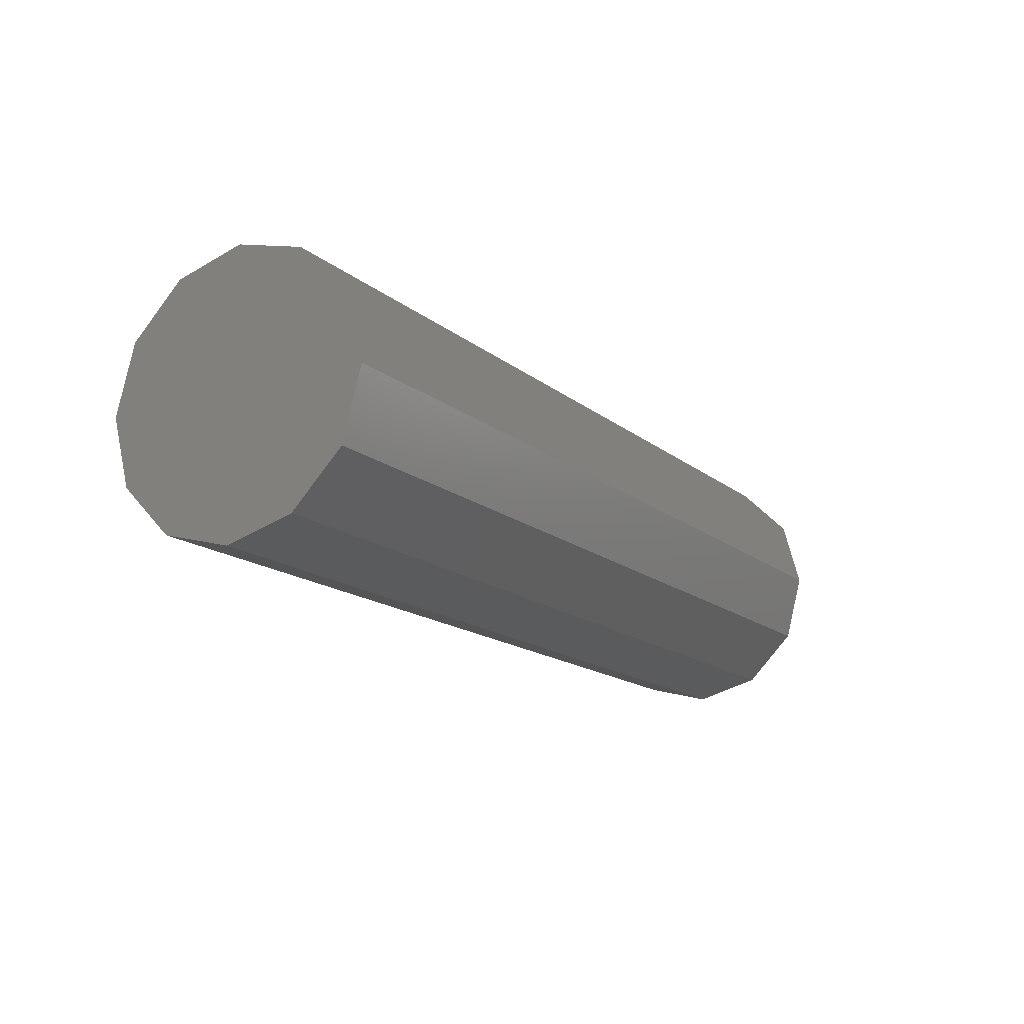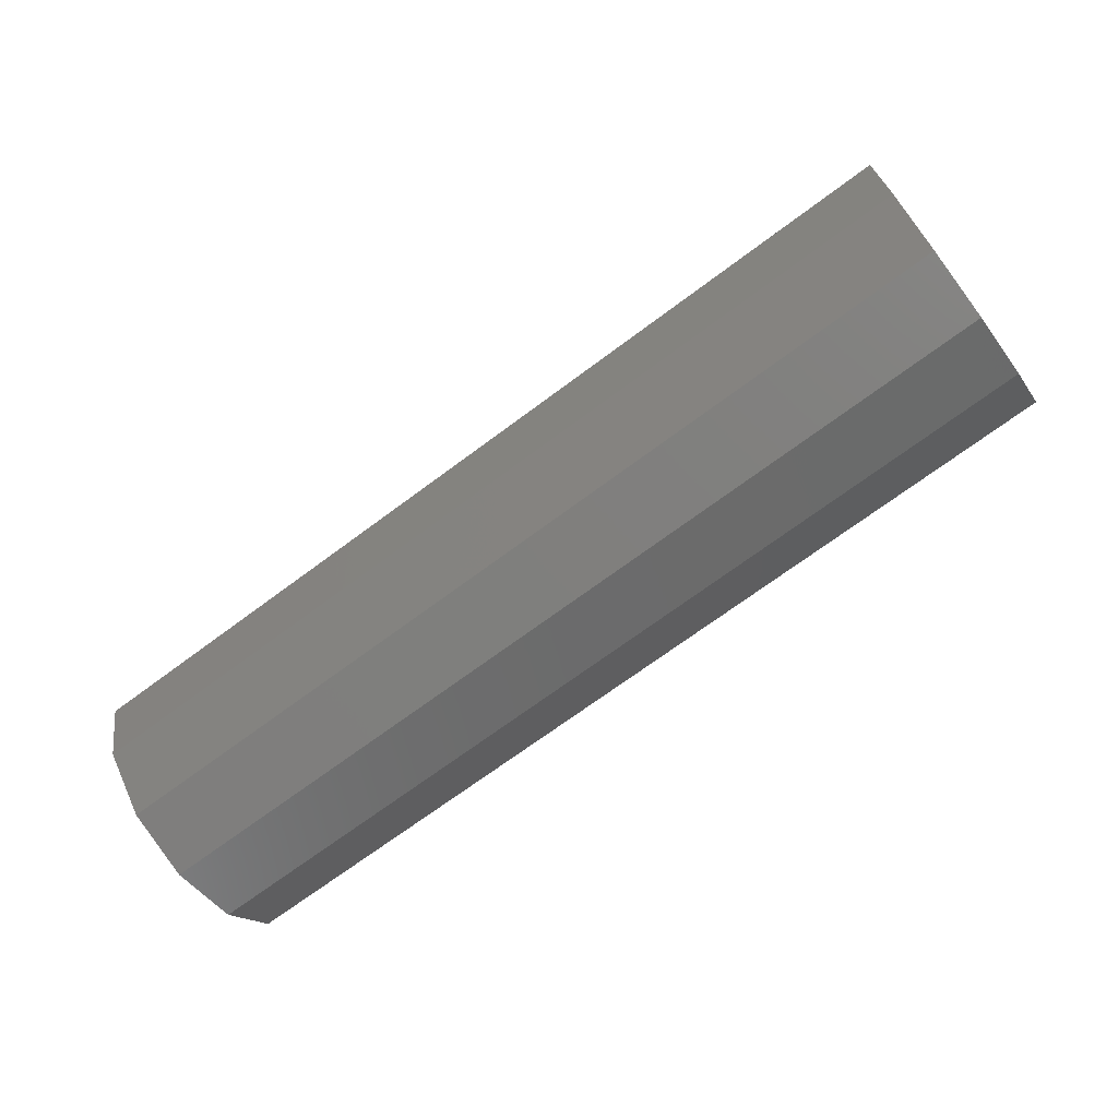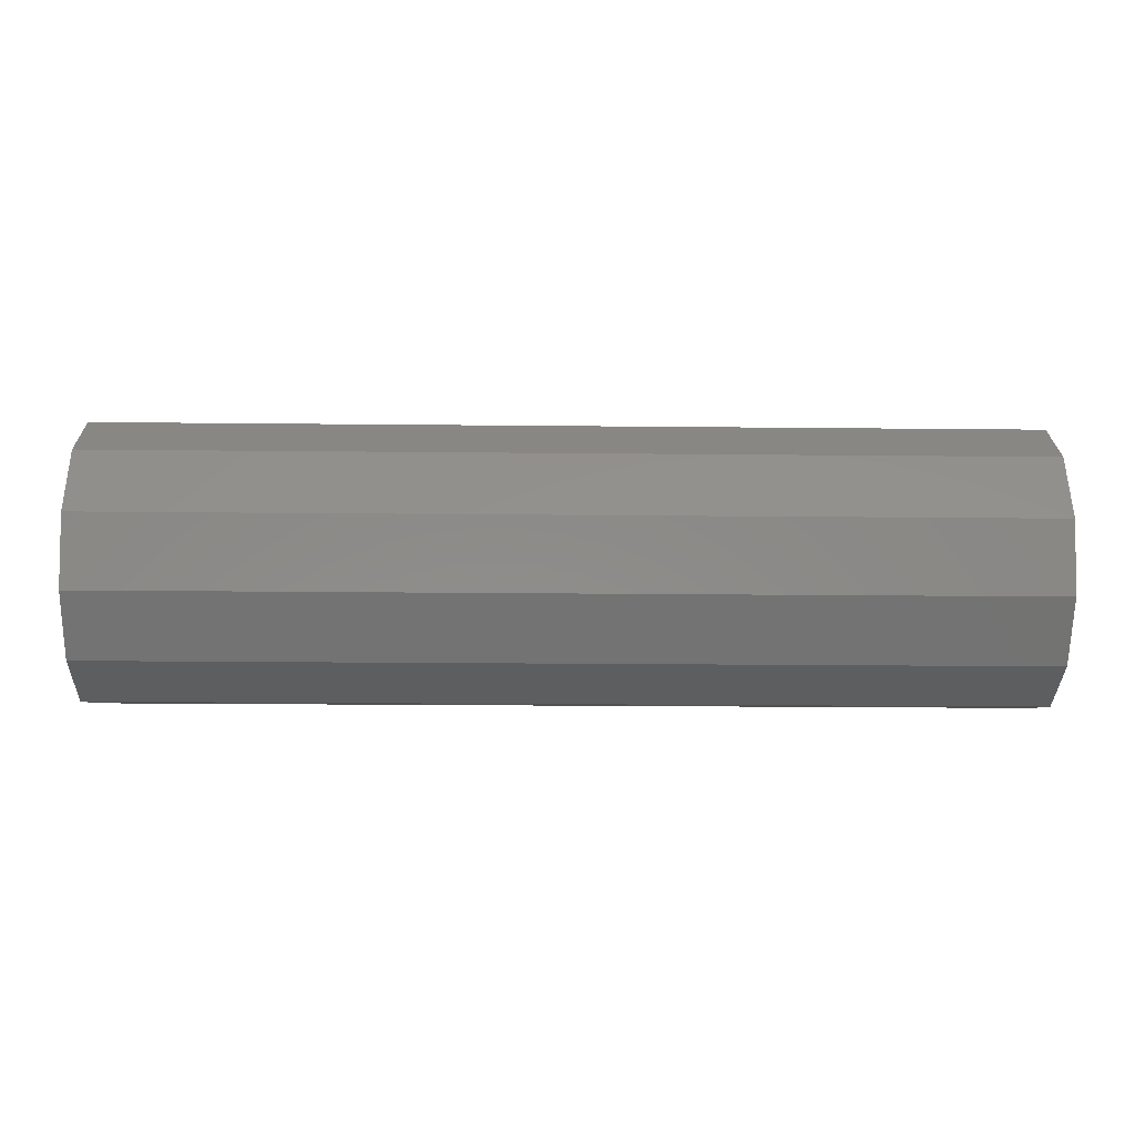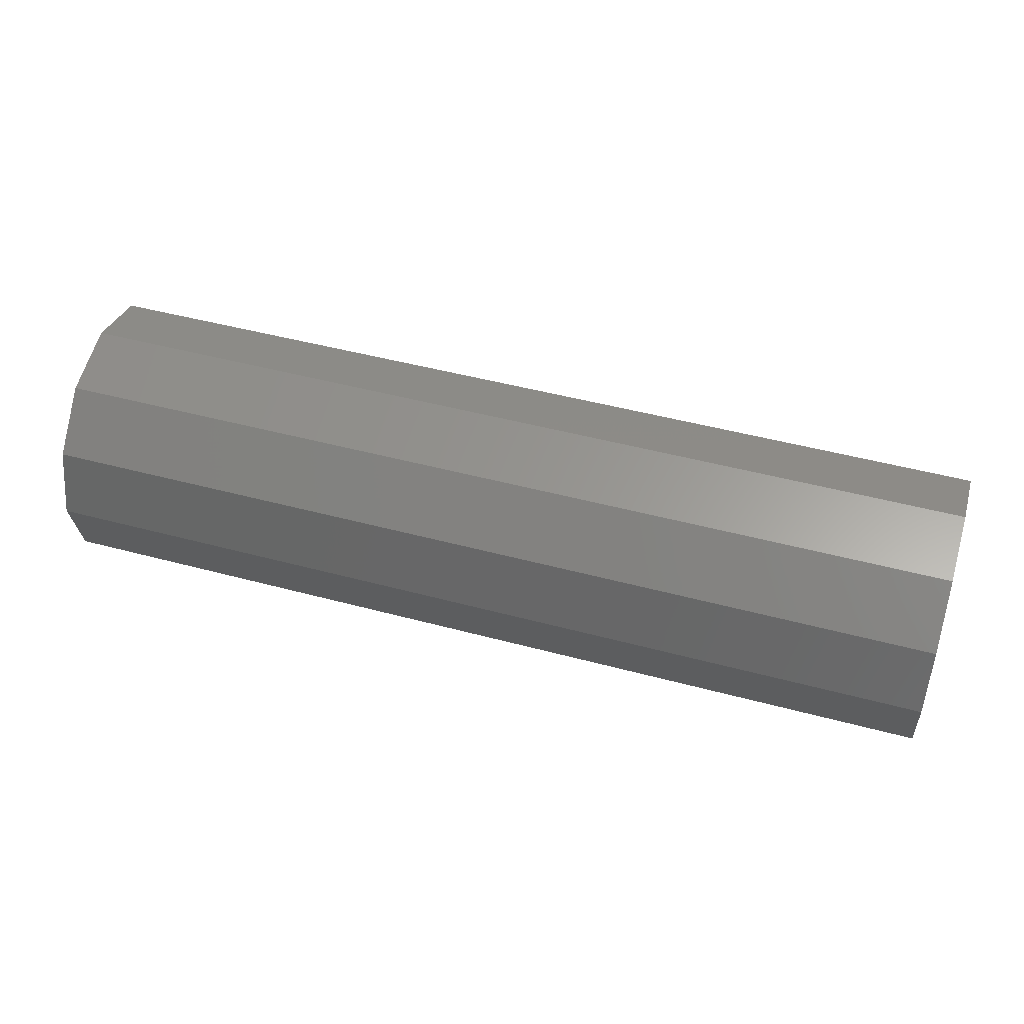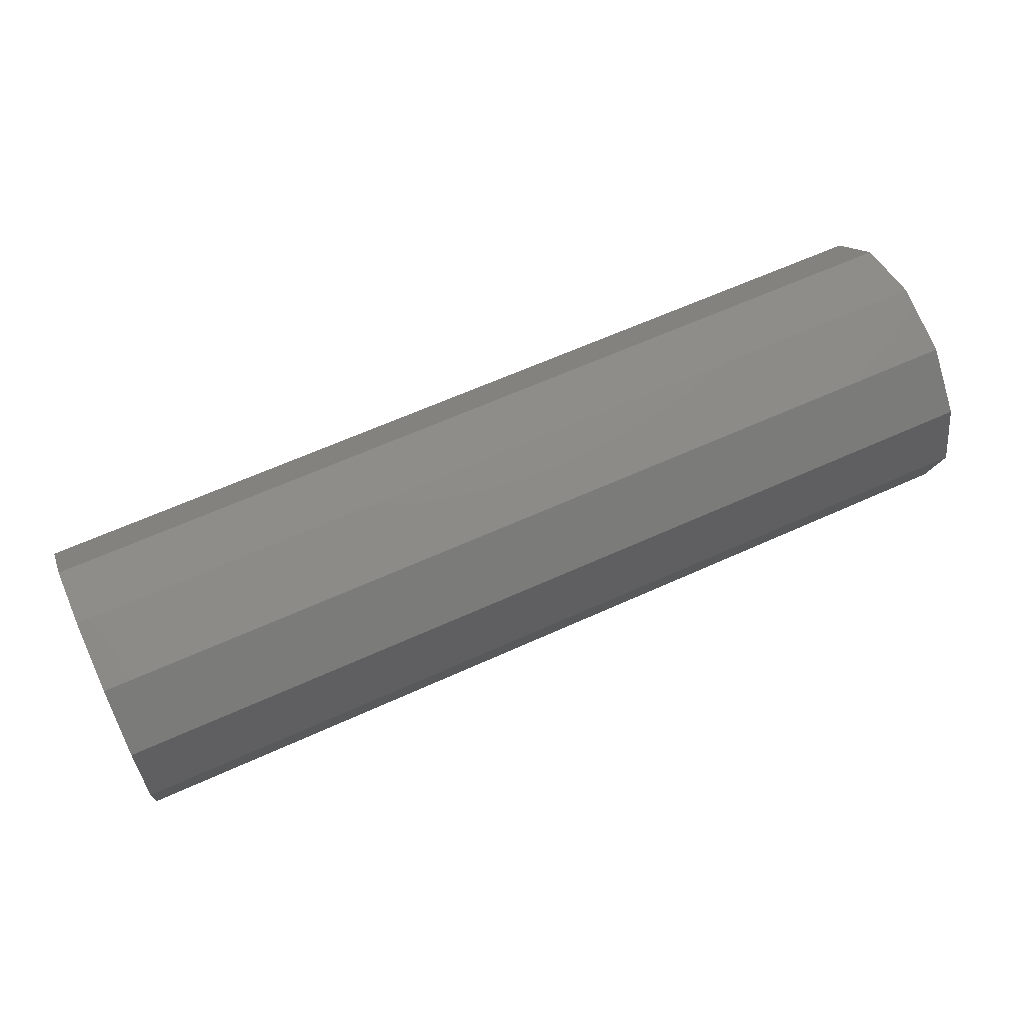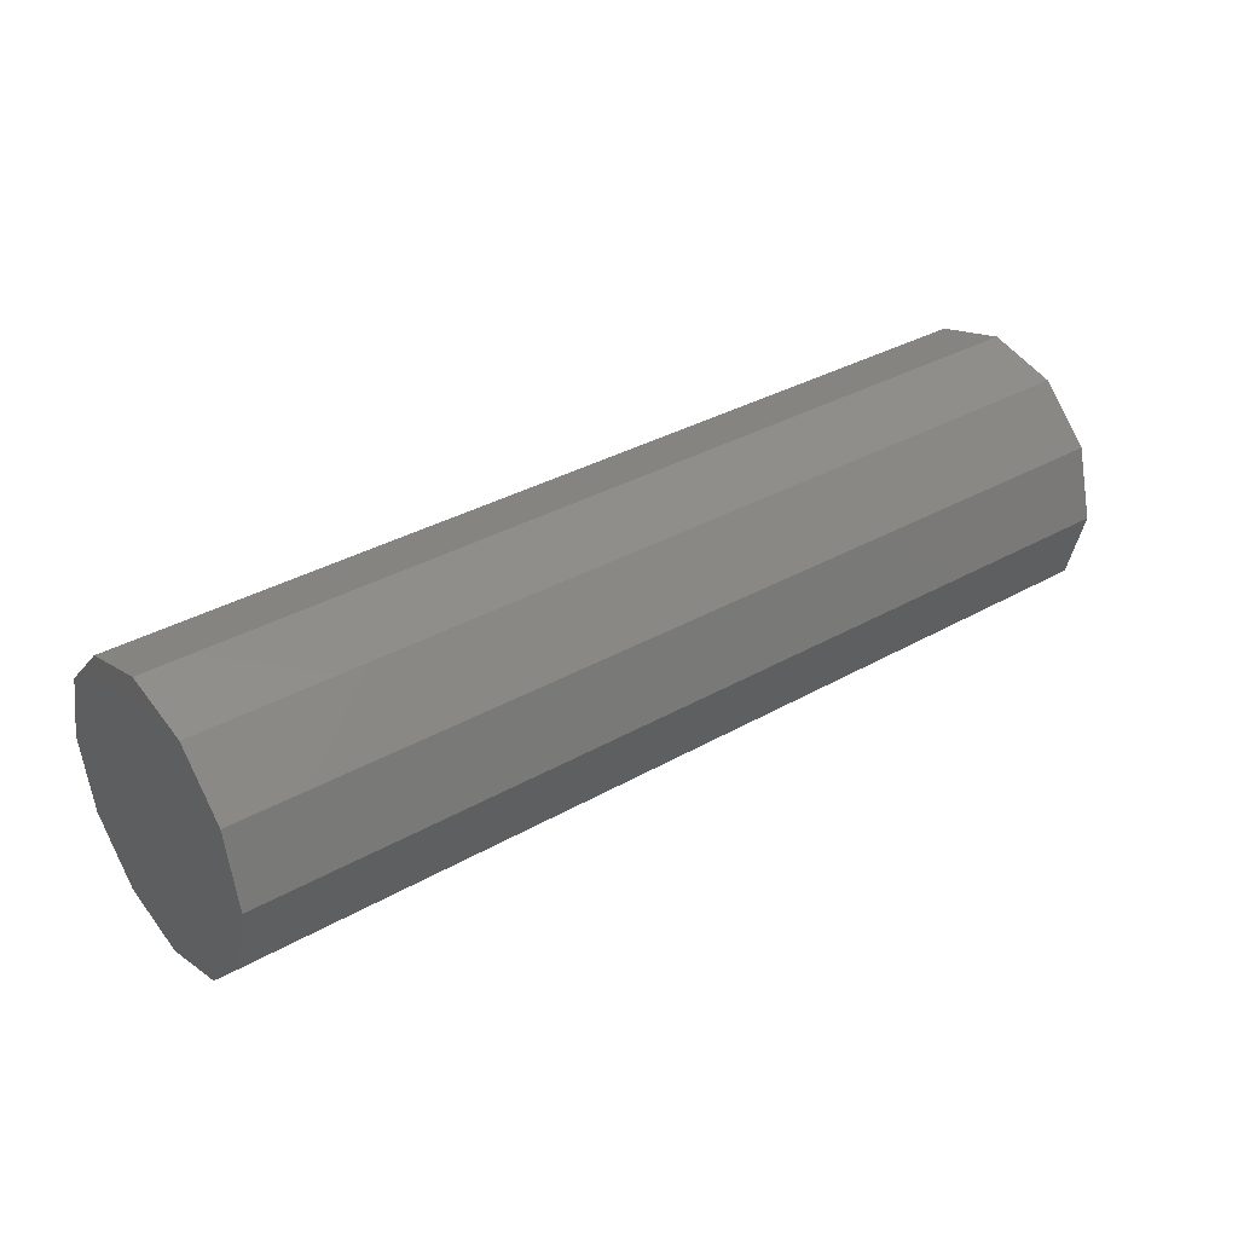
<metadata>
{"format":"stl","ext":"stl","renderer":"f3d","projection":"perspective","resolution":1024,"background":"white","views":[{"elev":-15.5,"azim":121.7,"up":"+Z"},{"elev":-69.7,"azim":36.8,"up":"+Y"},{"elev":-20.2,"azim":-1.1,"up":"+Y"},{"elev":47.4,"azim":16.9,"up":"+Y"},{"elev":62.3,"azim":155.2,"up":"+Z"},{"elev":34.1,"azim":-37.7,"up":"+Z"}]}
</metadata>
<code>
# stl→obj: 26 verts, 48 faces
v 0.01 0.0015 0
v 0 0.001299 0.00075
v 0.01 0.001299 0.00075
v 0 0.00075 0.001299
v 0.01 0.00075 0.001299
v 0 4.249e-19 0.0015
v 0.01 4.249e-19 0.0015
v 0 -0.00075 0.001299
v 0.01 -0.00075 0.001299
v 0 -0.001299 0.00075
v 0.01 -0.001299 0.00075
v 0 -0.0015 8.498e-19
v 0.01 -0.0015 8.498e-19
v 0 -0.001299 -0.00075
v 0.01 -0.001299 -0.00075
v 0 -0.00075 -0.001299
v 0.01 -0.00075 -0.001299
v 0 -1.608e-18 -0.0015
v 0.01 -1.608e-18 -0.0015
v 0 0.00075 -0.001299
v 0.01 0.00075 -0.001299
v 0 0.001299 -0.00075
v 0.01 0.001299 -0.00075
v 0 0.0015 -3.674e-19
v 0.01 0 0
v 0 0 0
f 1 2 3
f 2 4 3
f 3 4 5
f 4 6 5
f 5 6 7
f 6 8 7
f 7 8 9
f 8 10 9
f 9 10 11
f 10 12 11
f 11 12 13
f 12 14 13
f 13 14 15
f 14 16 15
f 15 16 17
f 16 18 17
f 17 18 19
f 18 20 19
f 19 20 21
f 20 22 21
f 21 22 23
f 22 24 23
f 23 24 1
f 24 2 1
f 21 23 25
f 23 1 25
f 25 1 3
f 15 17 25
f 17 19 25
f 25 19 21
f 9 11 25
f 11 13 25
f 25 13 15
f 3 5 25
f 5 7 25
f 25 7 9
f 4 2 26
f 2 24 26
f 26 24 22
f 10 8 26
f 8 6 26
f 26 6 4
f 16 14 26
f 14 12 26
f 26 12 10
f 22 20 26
f 20 18 26
f 26 18 16

</code>
